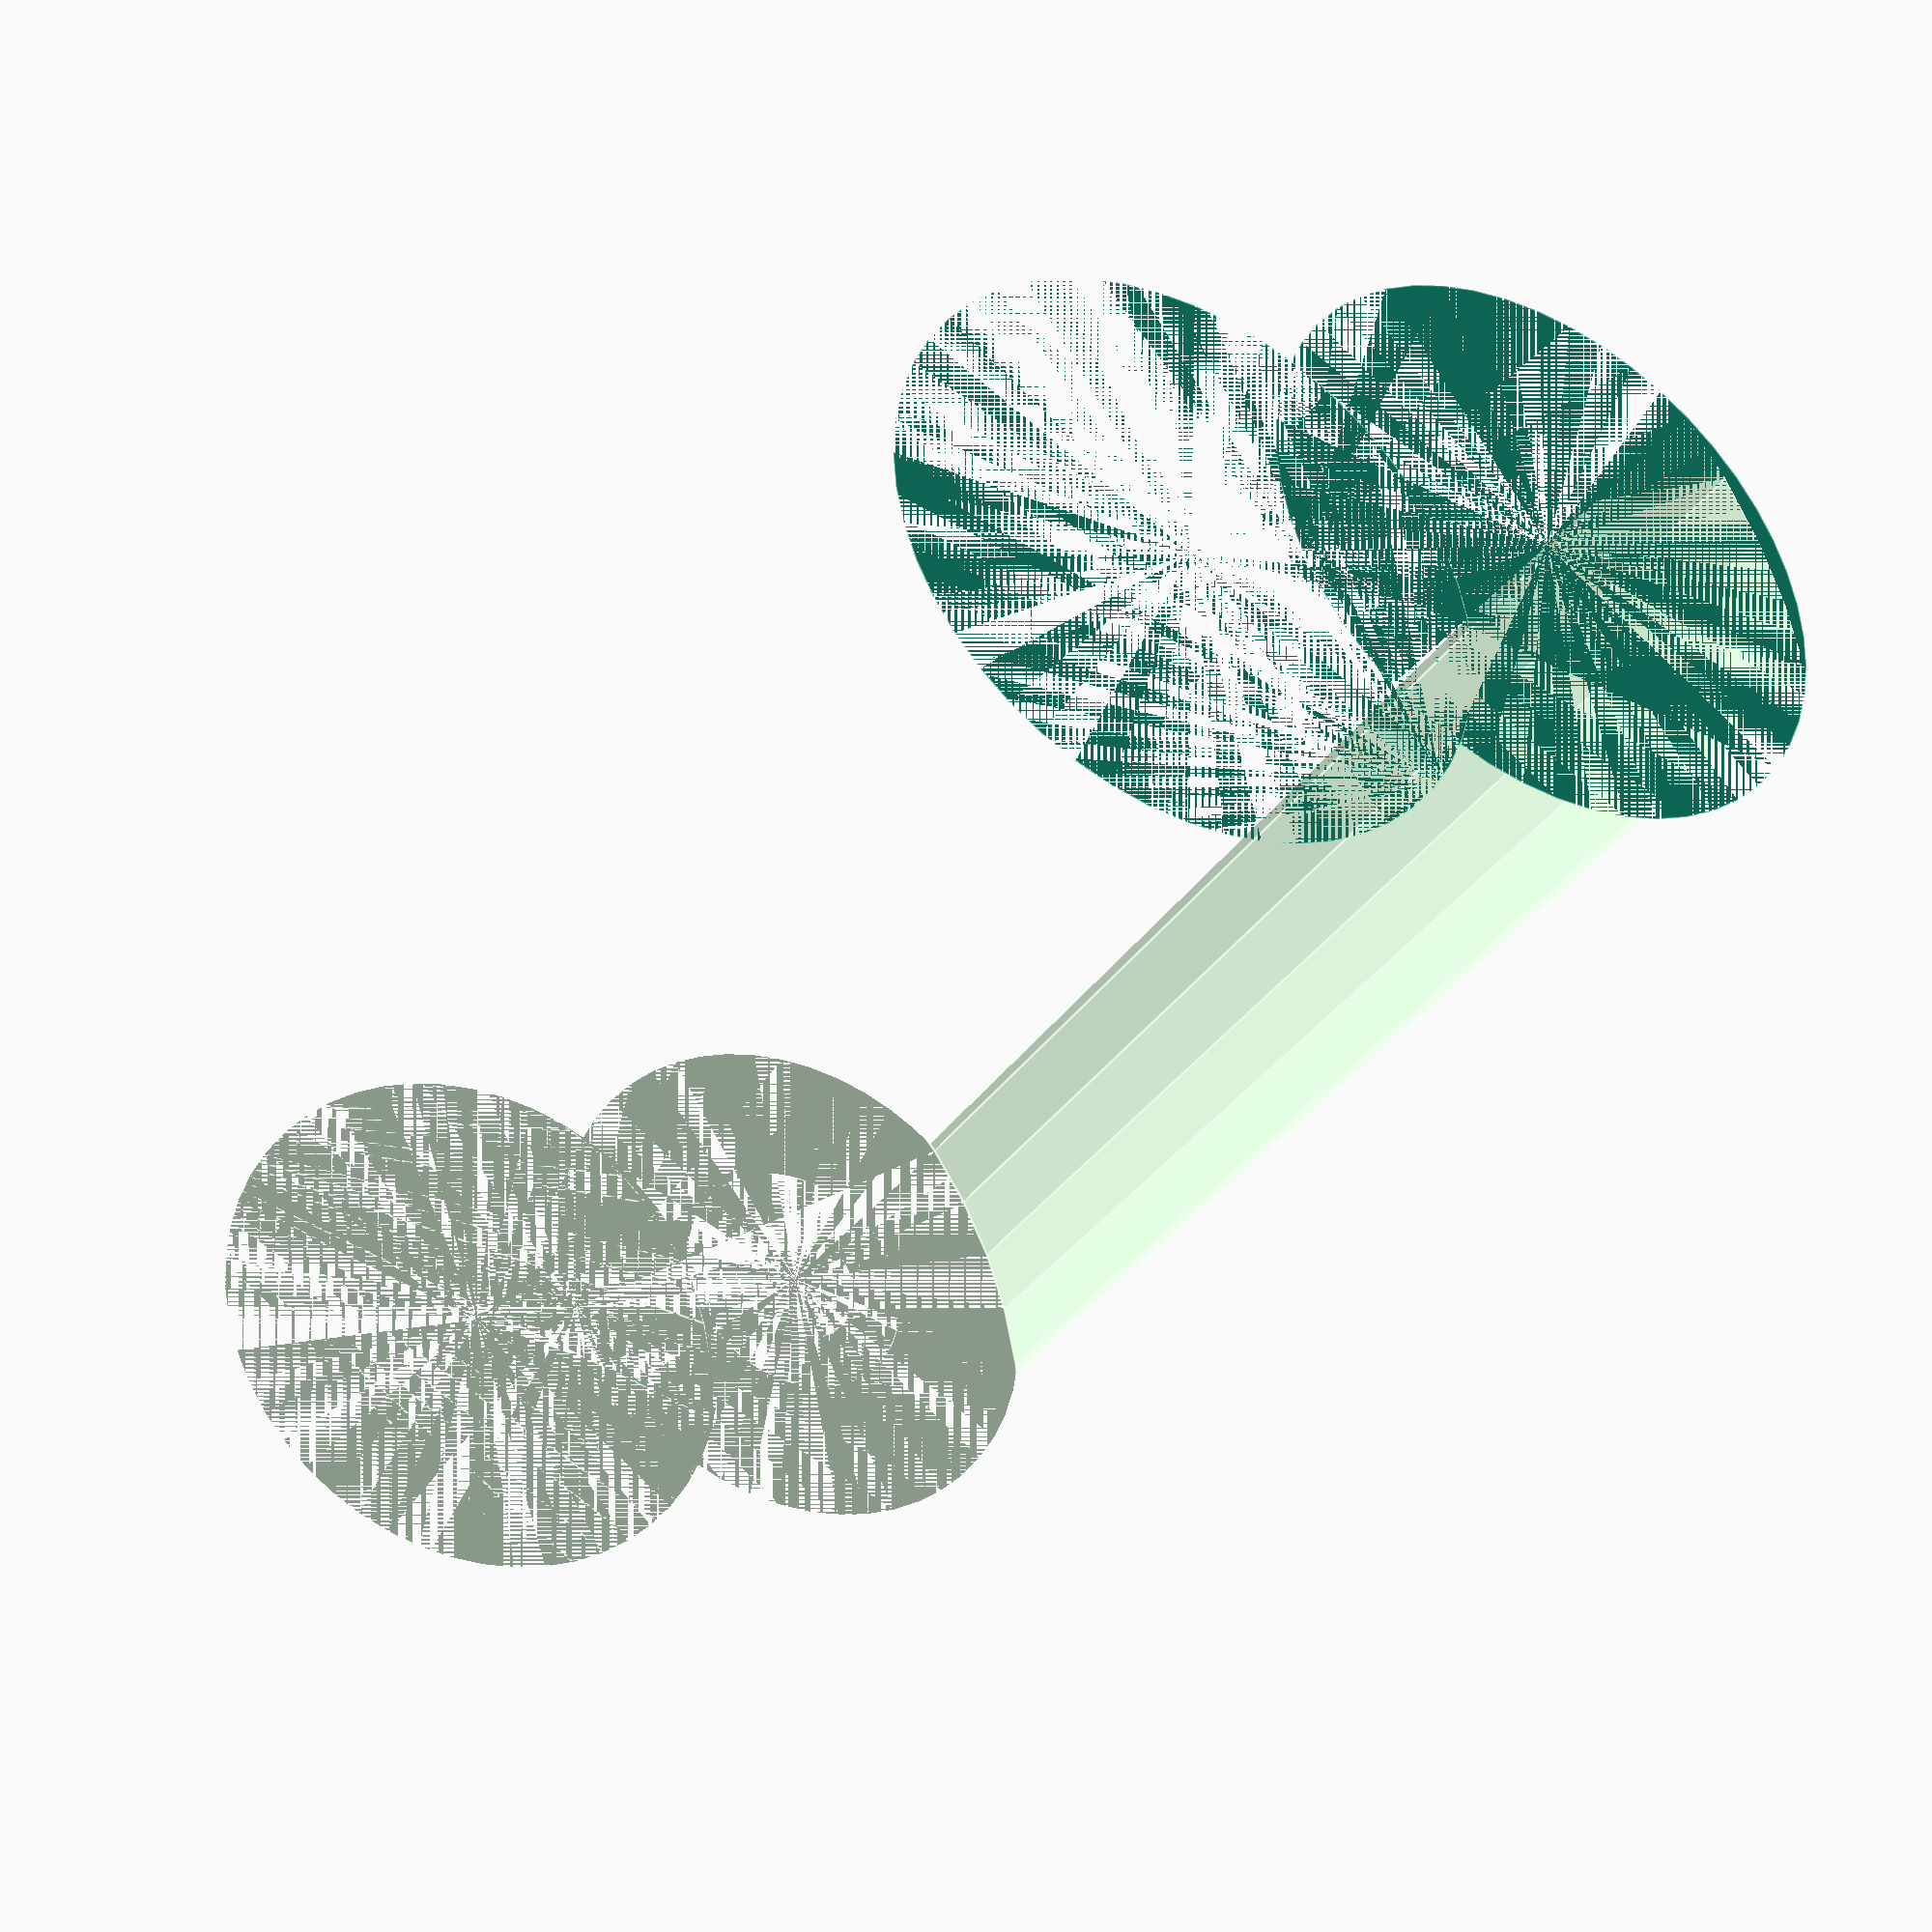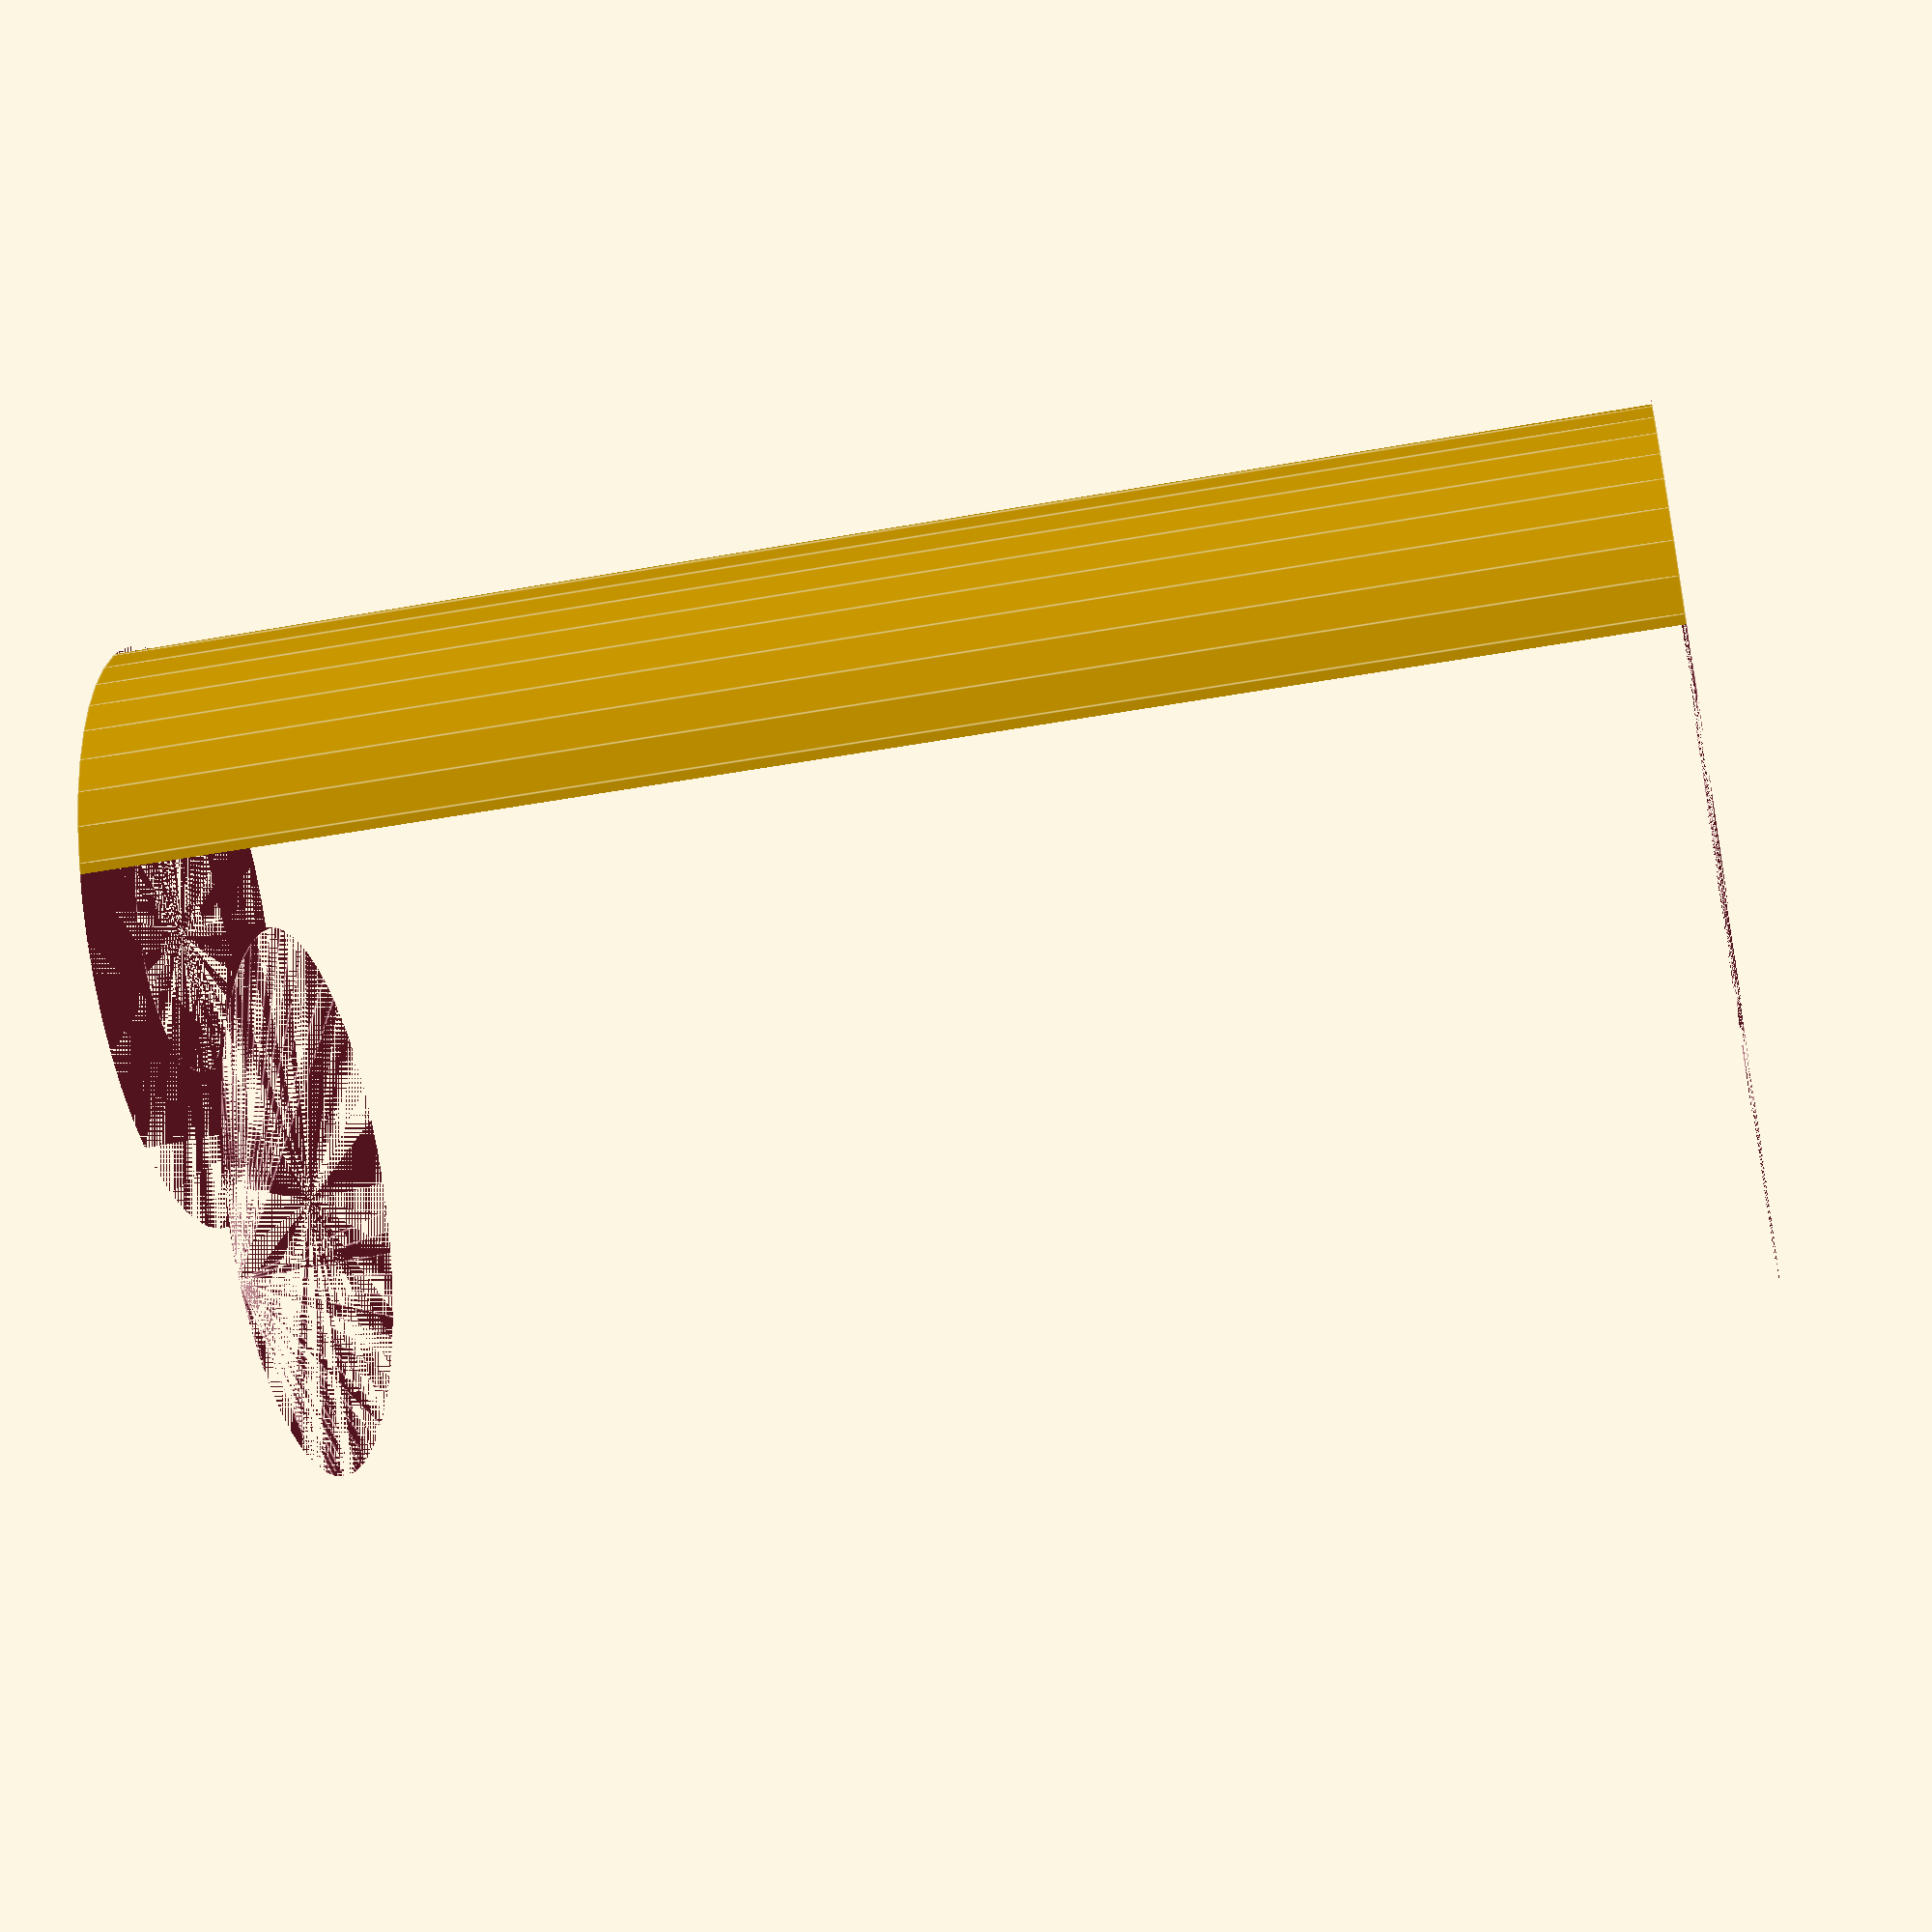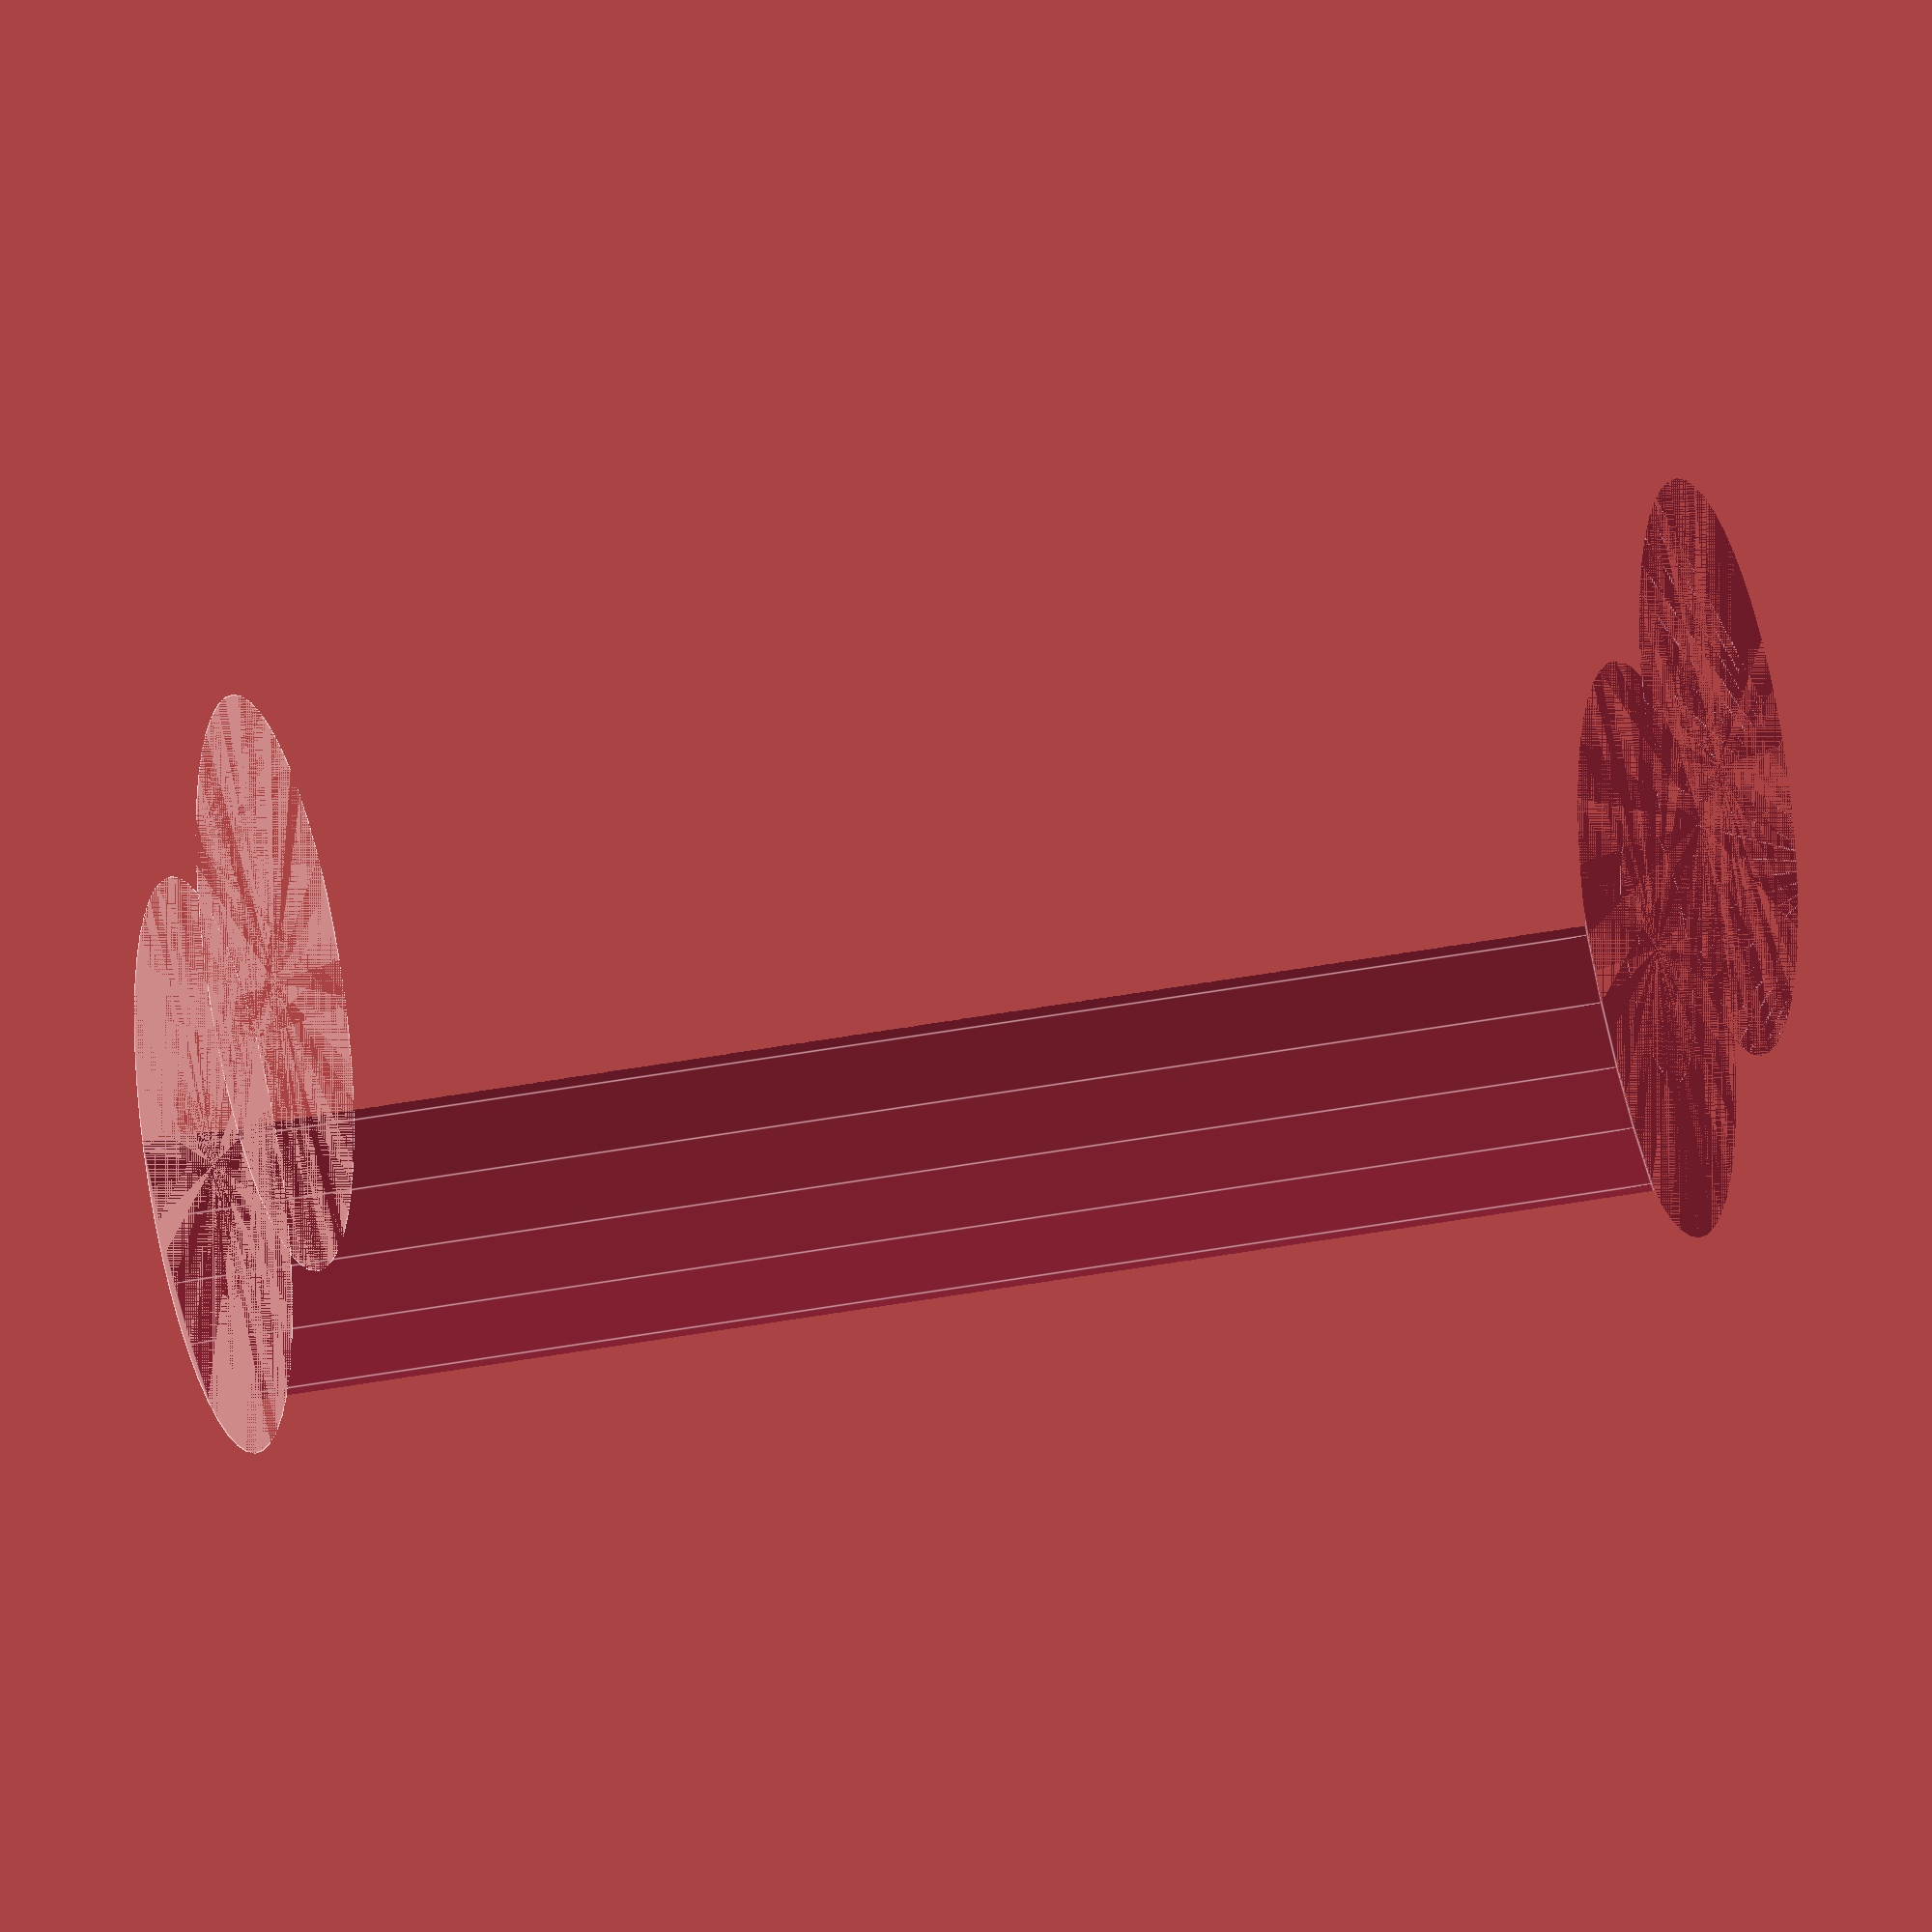
<openscad>
$fn = 50;


difference() {
	union() {
		cylinder(h = 36, r = 7.0000000000);
		translate(v = [-10.0000000000, 0, 0]) {
			cylinder(h = 36, r = 7.0000000000);
		}
	}
	union() {
		cylinder(h = 36, r = 3.2500000000);
		cylinder(h = 36, r = 1.8000000000);
		cylinder(h = 36, r = 1.8000000000);
		cylinder(h = 36, r = 1.8000000000);
		translate(v = [-14.5000000000, 0, 0]) {
			hull() {
				translate(v = [-3.7500000000, 0.0000000000, 0]) {
					cylinder(h = 36, r = 7.5000000000);
				}
				translate(v = [3.7500000000, 0.0000000000, 0]) {
					cylinder(h = 36, r = 7.5000000000);
				}
				translate(v = [-3.7500000000, -0.0000000000, 0]) {
					cylinder(h = 36, r = 7.5000000000);
				}
				translate(v = [3.7500000000, -0.0000000000, 0]) {
					cylinder(h = 36, r = 7.5000000000);
				}
			}
		}
		translate(v = [-7.0000000000, 0, 0.0000000000]) {
			cylinder(h = 36, r = 13.5000000000);
		}
	}
}
</openscad>
<views>
elev=214.3 azim=22.7 roll=28.9 proj=p view=edges
elev=224.9 azim=357.8 roll=258.1 proj=p view=edges
elev=148.1 azim=237.1 roll=285.8 proj=o view=edges
</views>
